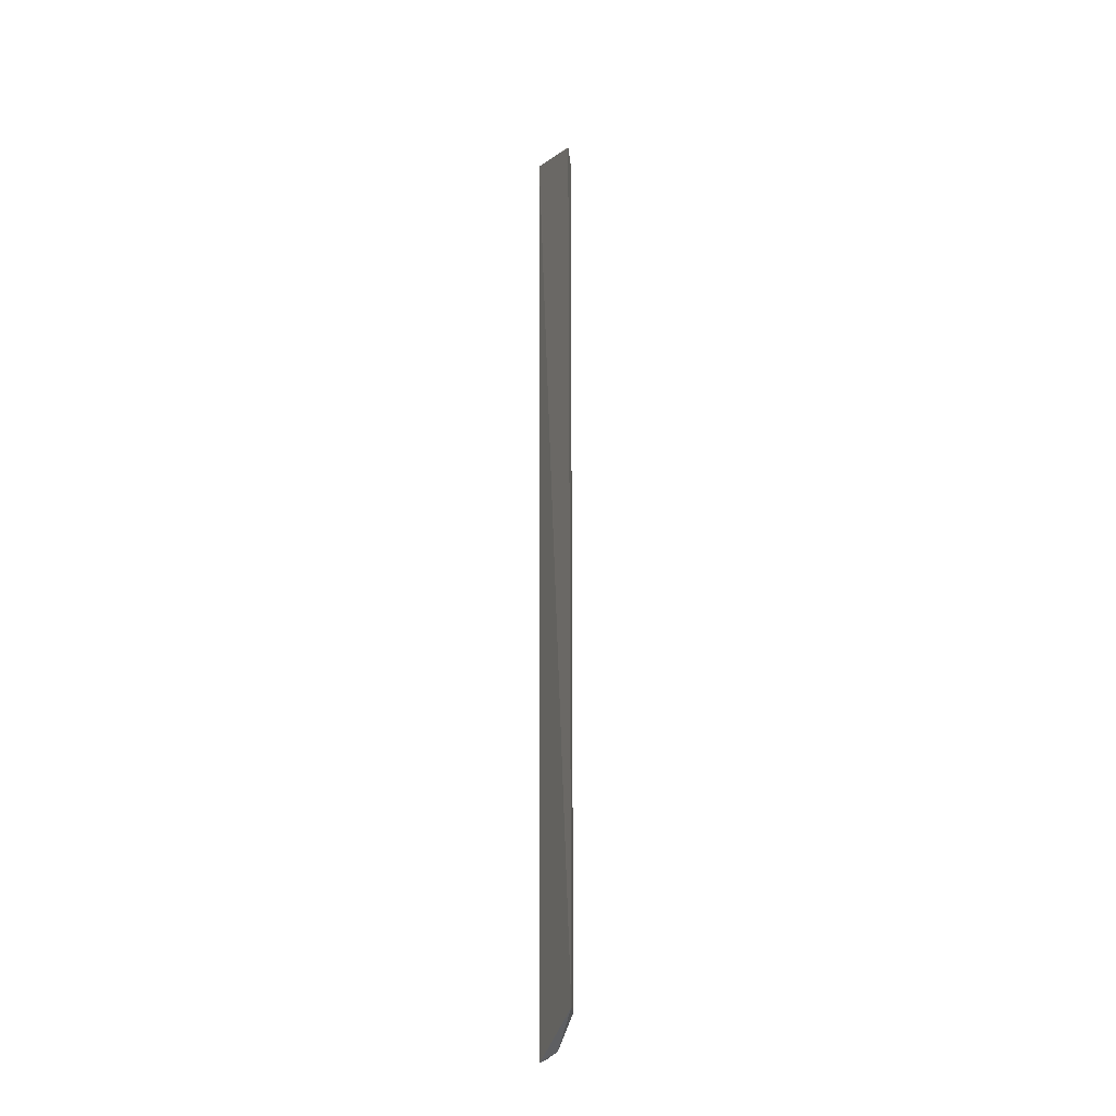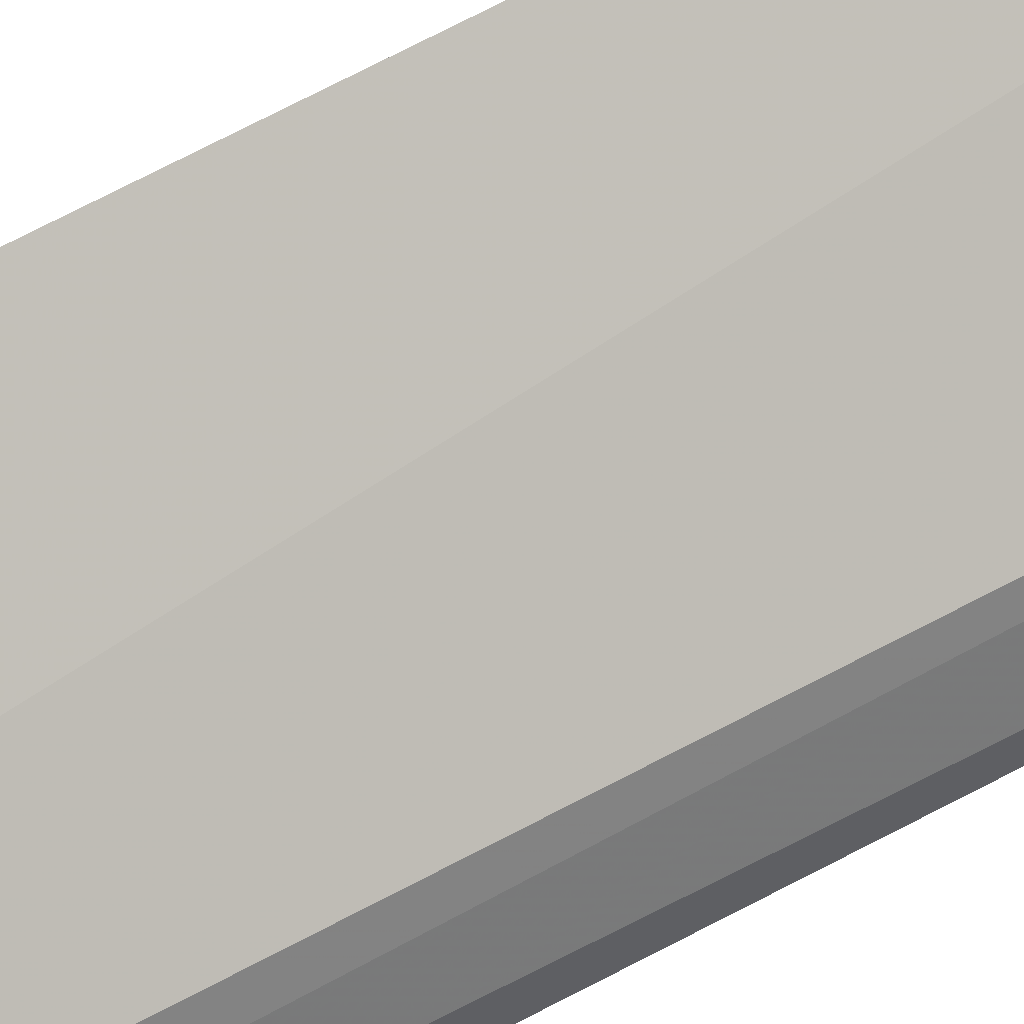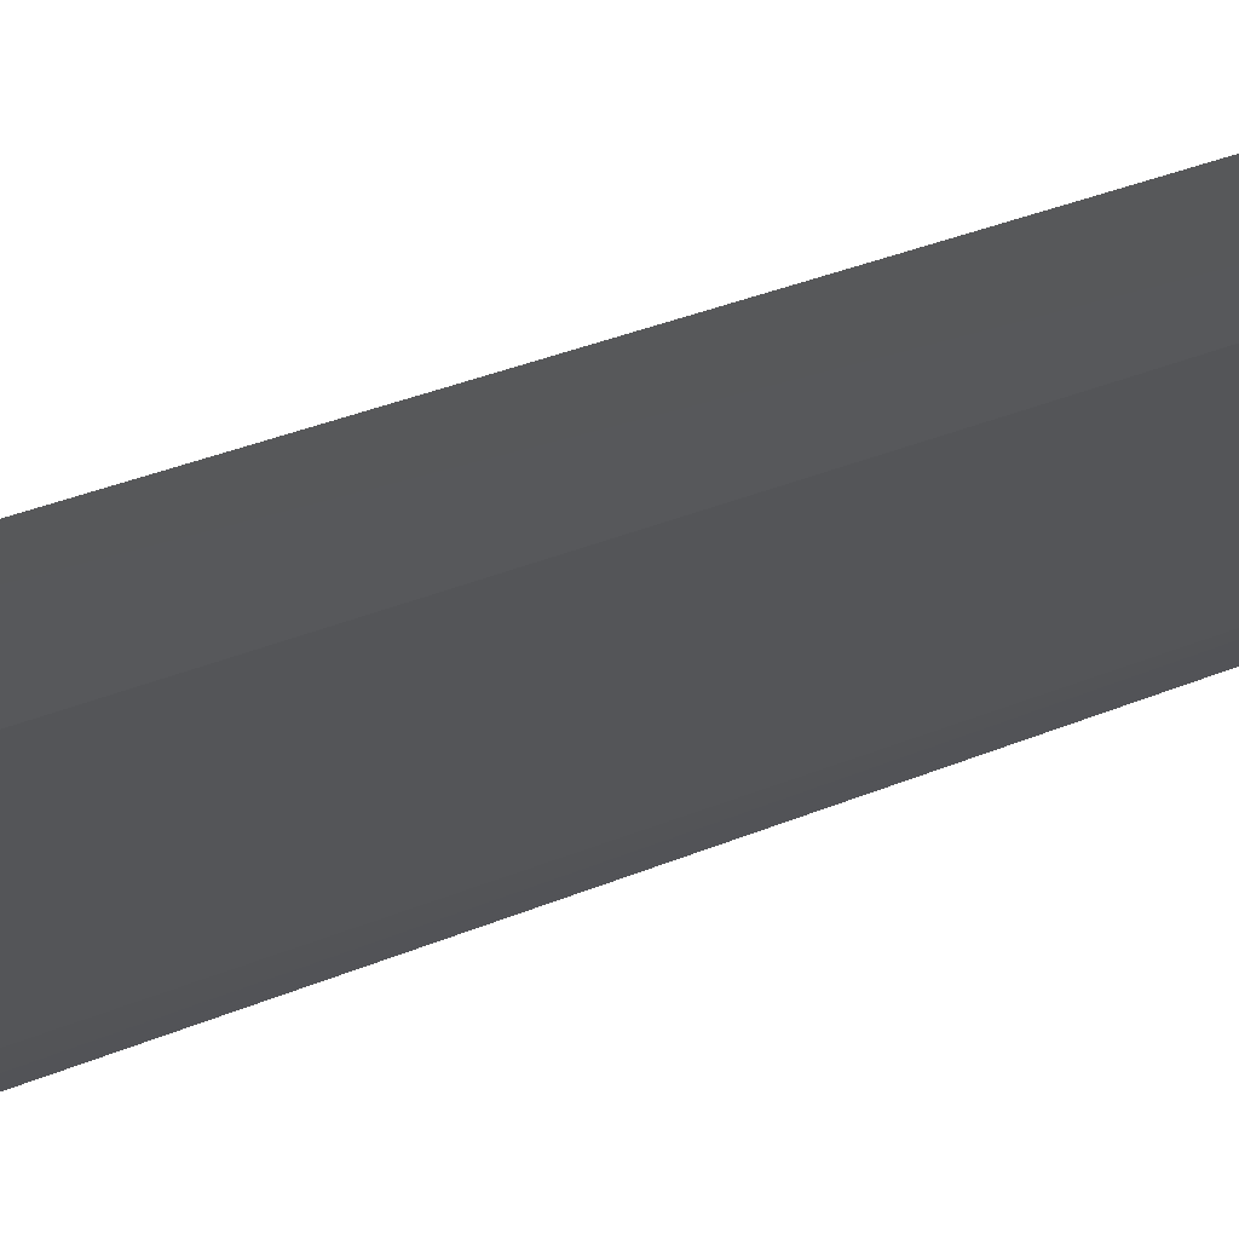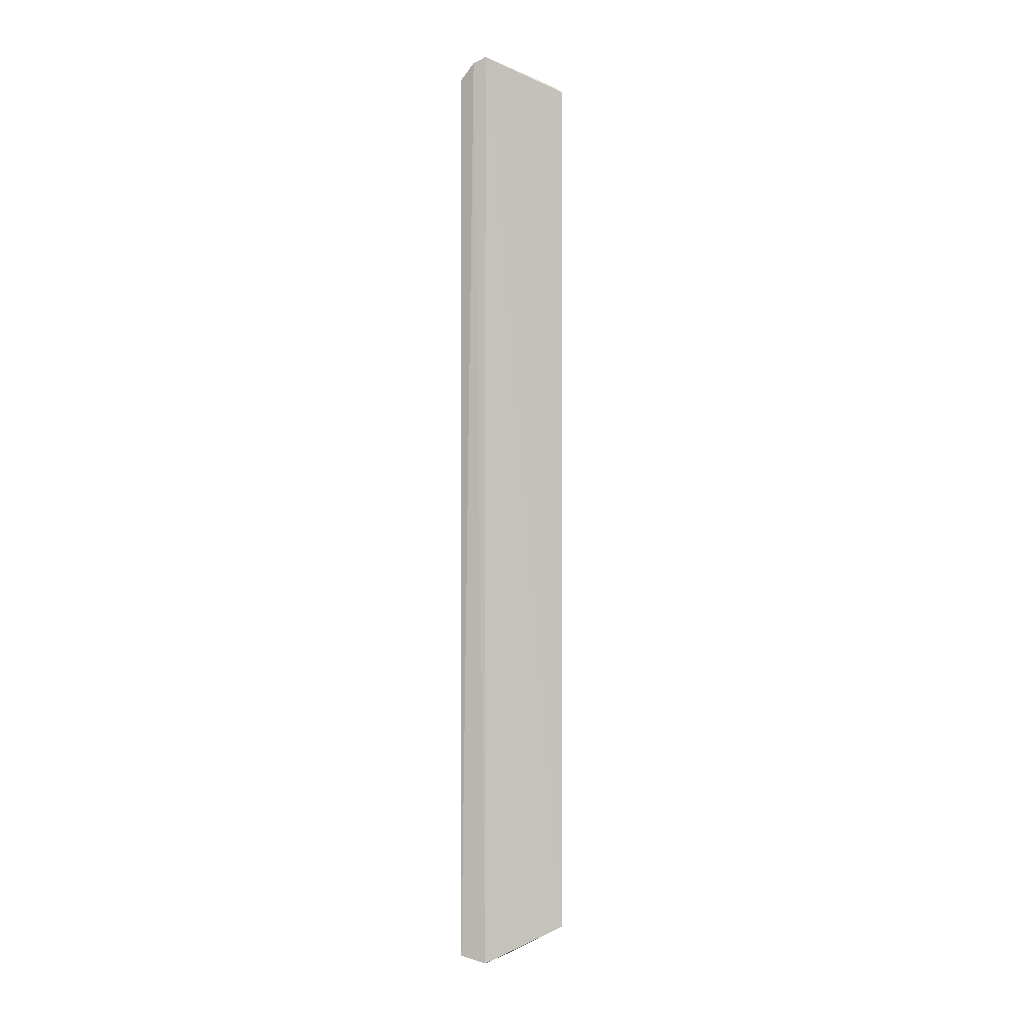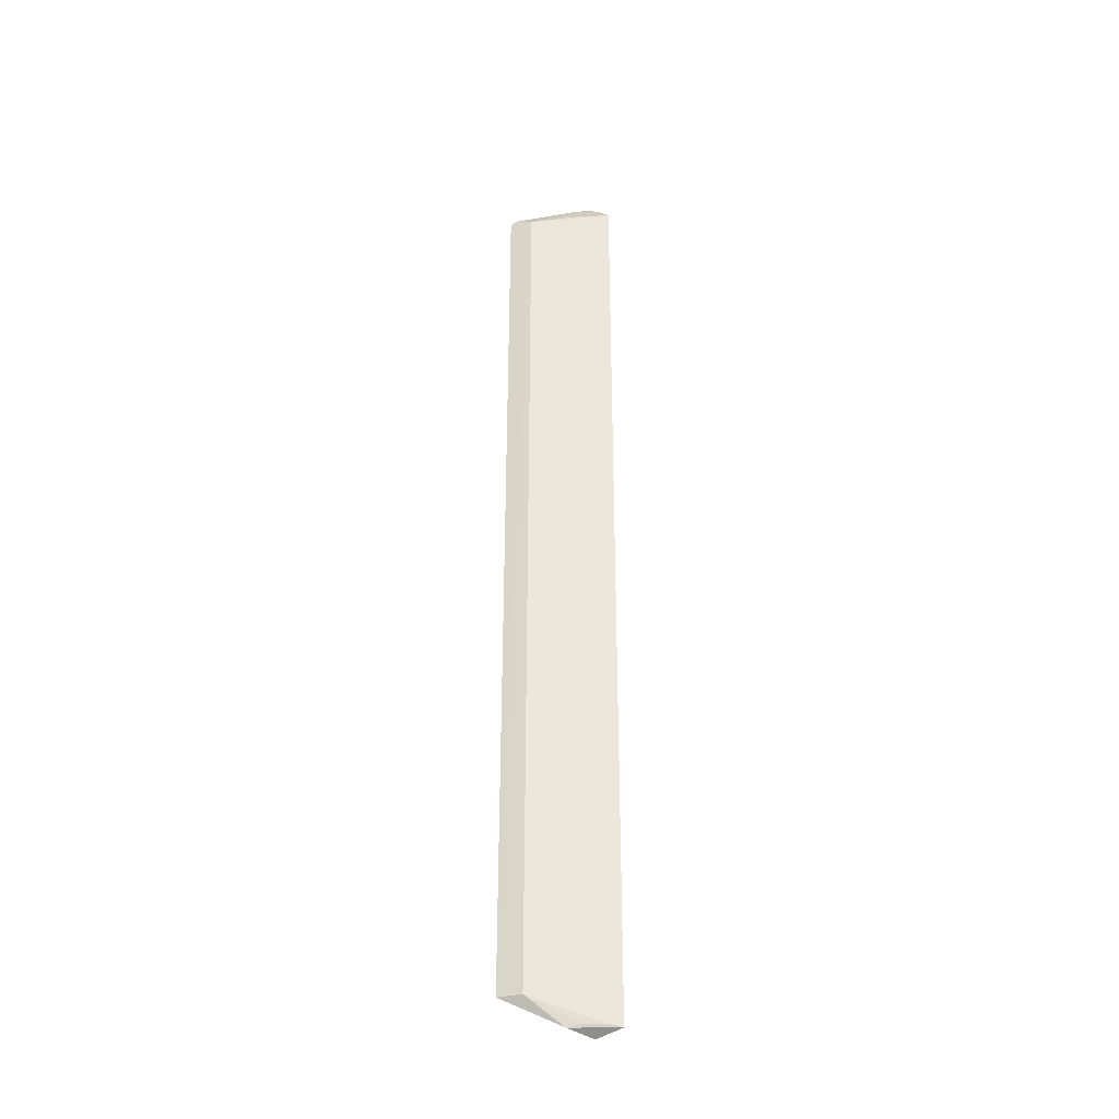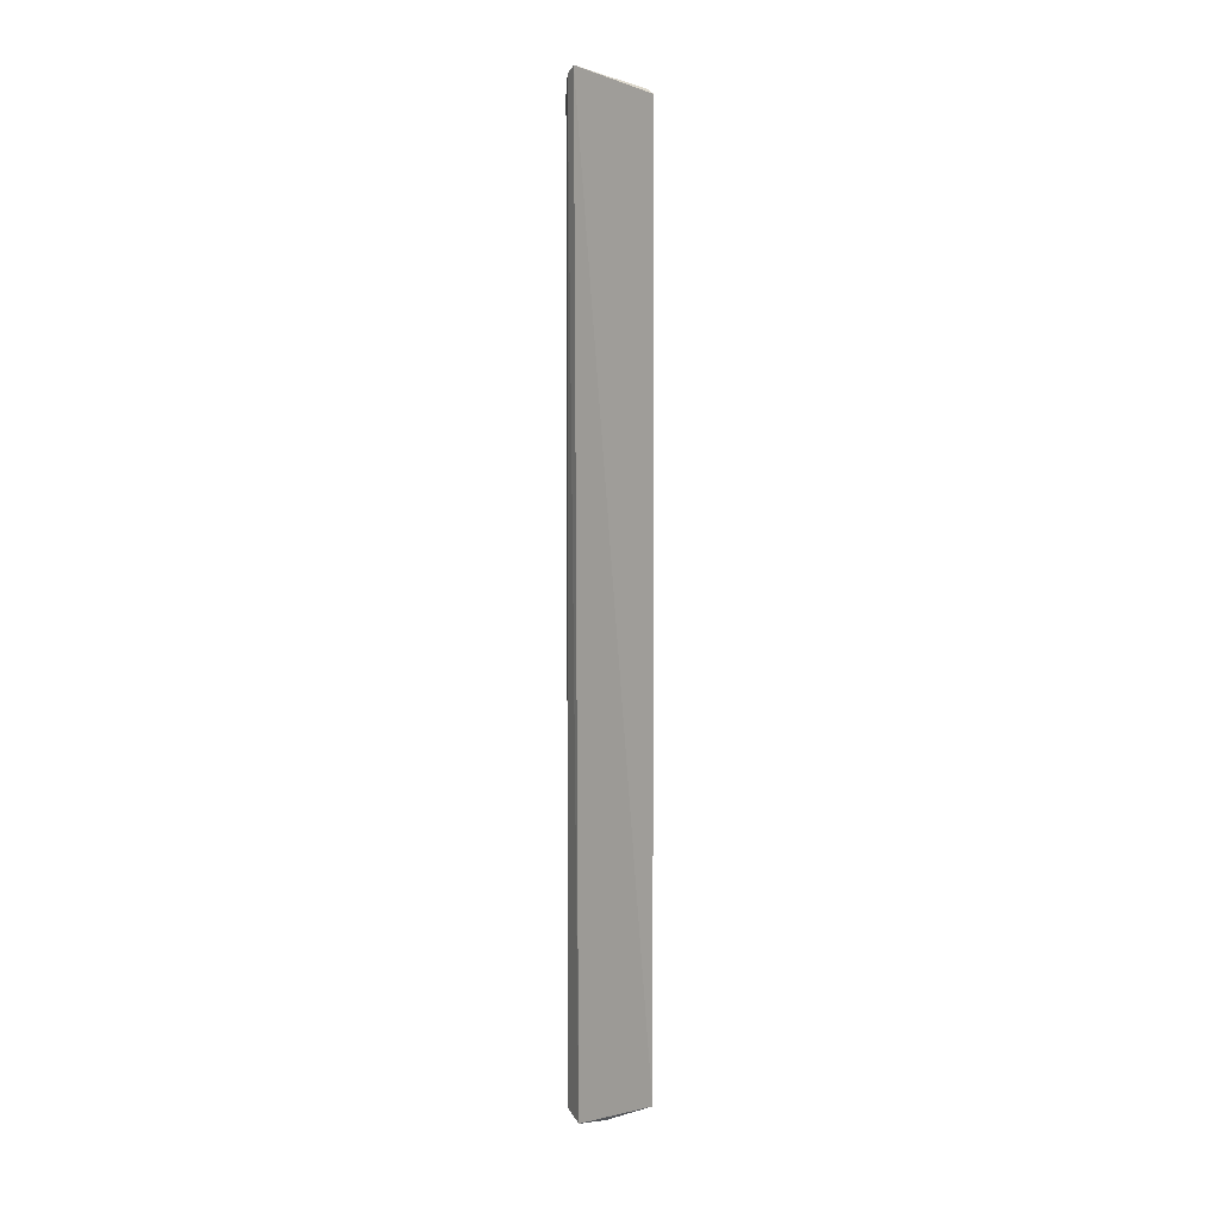
<metadata>
{"format":"obj","ext":"obj","renderer":"f3d","projection":"perspective","resolution":1024,"background":"white","views":[{"elev":-23.9,"azim":-148.3,"up":"+Z"},{"elev":57.9,"azim":59.6,"up":"+Y"},{"elev":9.7,"azim":-152.2,"up":"+Y"},{"elev":0.7,"azim":127.4,"up":"+Z"},{"elev":-33.8,"azim":-44.1,"up":"+Z"},{"elev":5.7,"azim":178.1,"up":"+Z"}]}
</metadata>
<code>
v -0.1568 -0.205 0.3792
v -0.1568 -0.205 -0.4411
v -0.1625 -0.1804 0.3984
v -0.2222 -0.1359 0.3702
v -0.2131 -0.1553 -0.4167
v -0.2131 -0.1553 0.3671
v -0.1578 -0.1909 0.3932
v -0.1652 -0.1983 0.3766
v -0.1652 -0.1832 -0.4469
v -0.2175 -0.1412 0.3747
v -0.2229 -0.1363 -0.4167
v -0.1729 -0.1757 0.3932
v -0.165 -0.1981 -0.4387
v -0.1803 -0.1832 0.3766
v -0.1871 -0.1747 -0.4411
v -0.1801 -0.183 -0.4387
f 7 1 2
f 8 2 1
f 8 6 5
f 9 7 2
f 9 3 7
f 10 3 4
f 10 4 6
f 11 6 4
f 11 5 6
f 11 4 3
f 11 3 9
f 12 1 7
f 12 7 3
f 12 10 6
f 12 3 10
f 13 8 5
f 13 2 8
f 14 8 1
f 14 6 8
f 14 12 6
f 14 1 12
f 15 11 9
f 15 5 11
f 15 9 2
f 15 2 13
f 16 15 13
f 16 13 5
f 16 5 15

</code>
